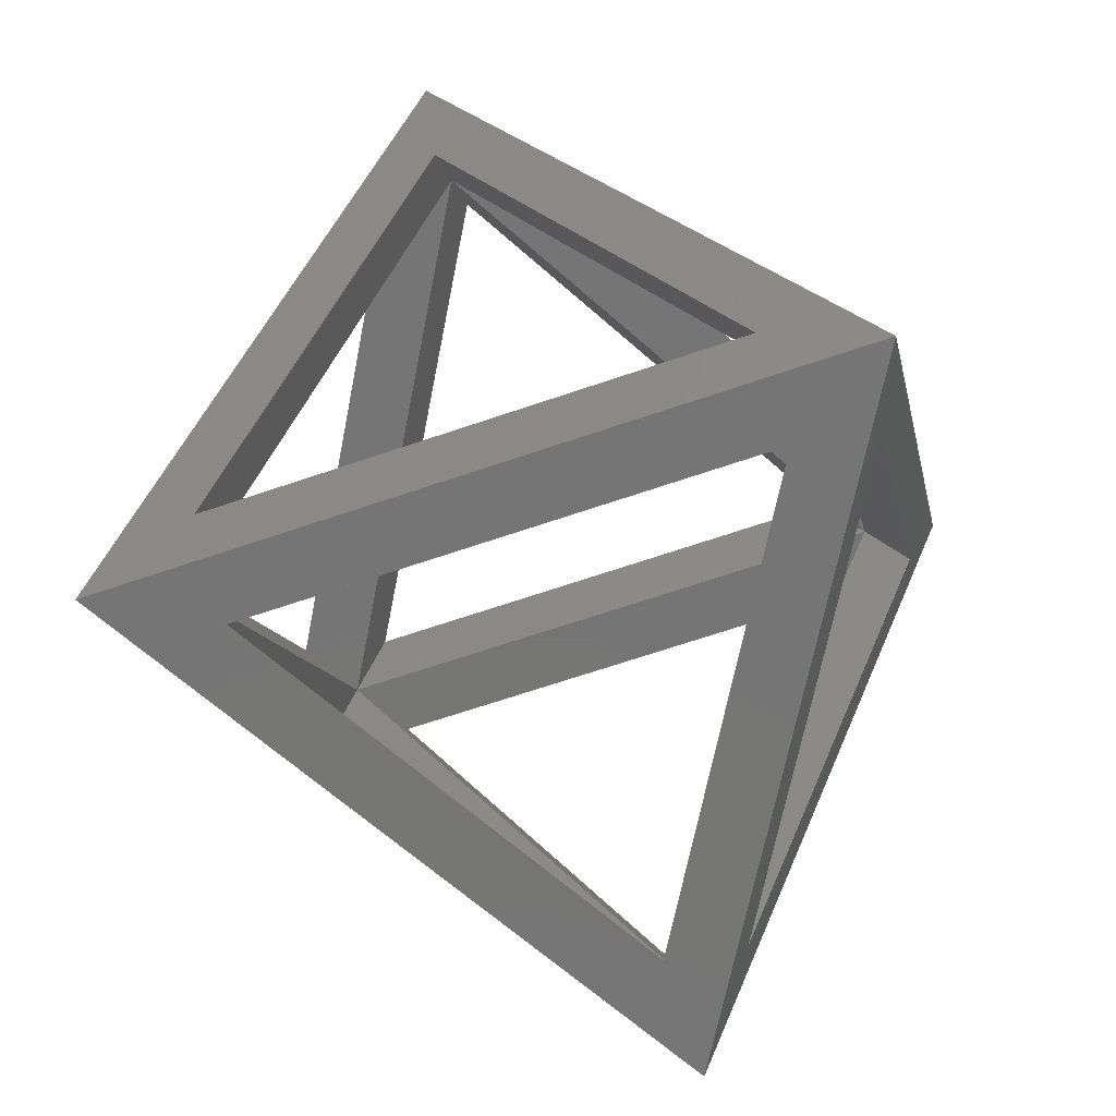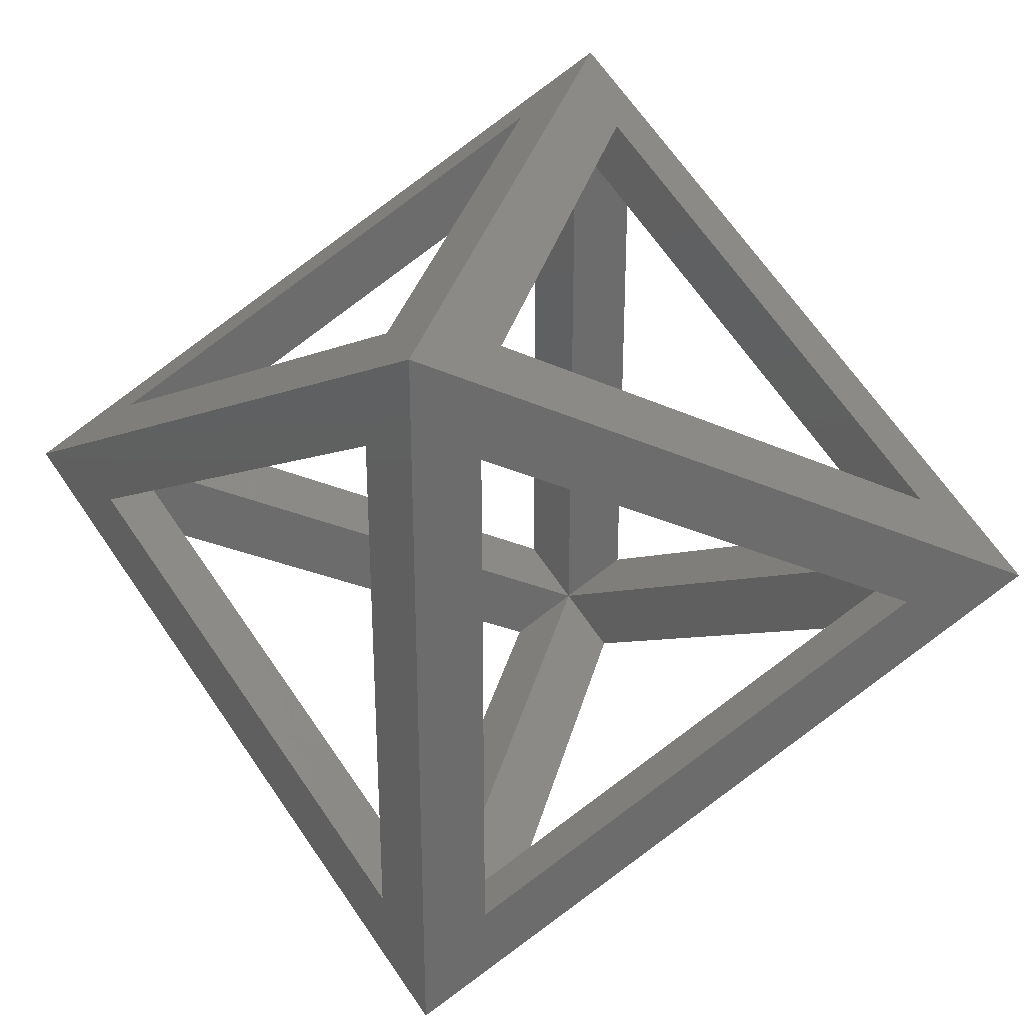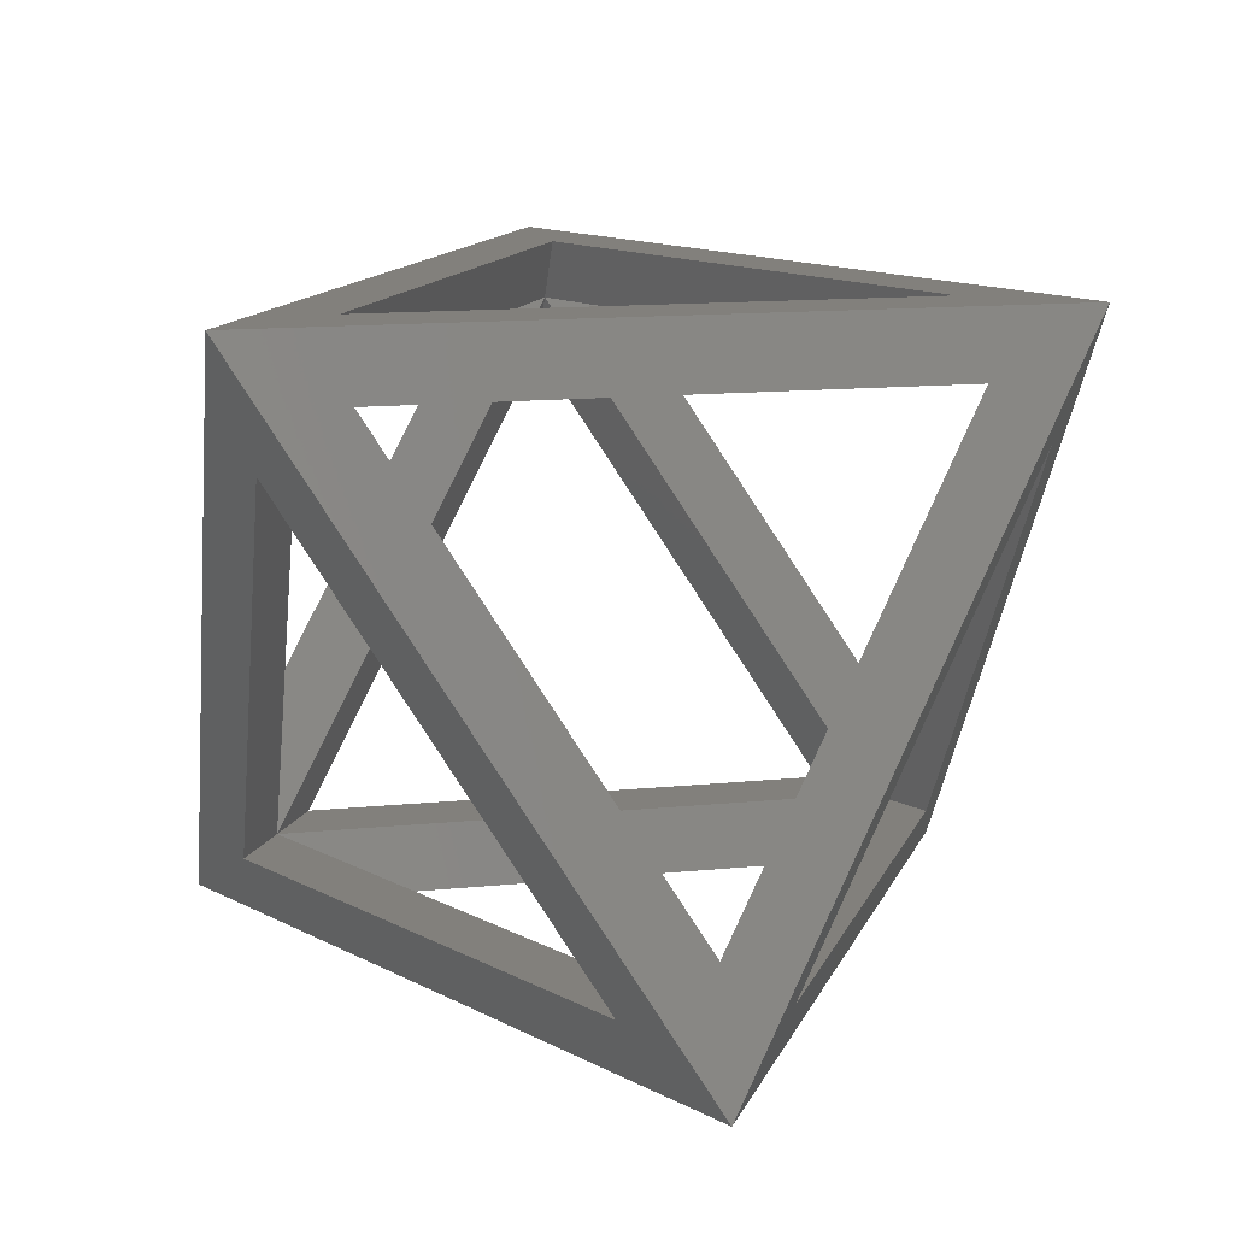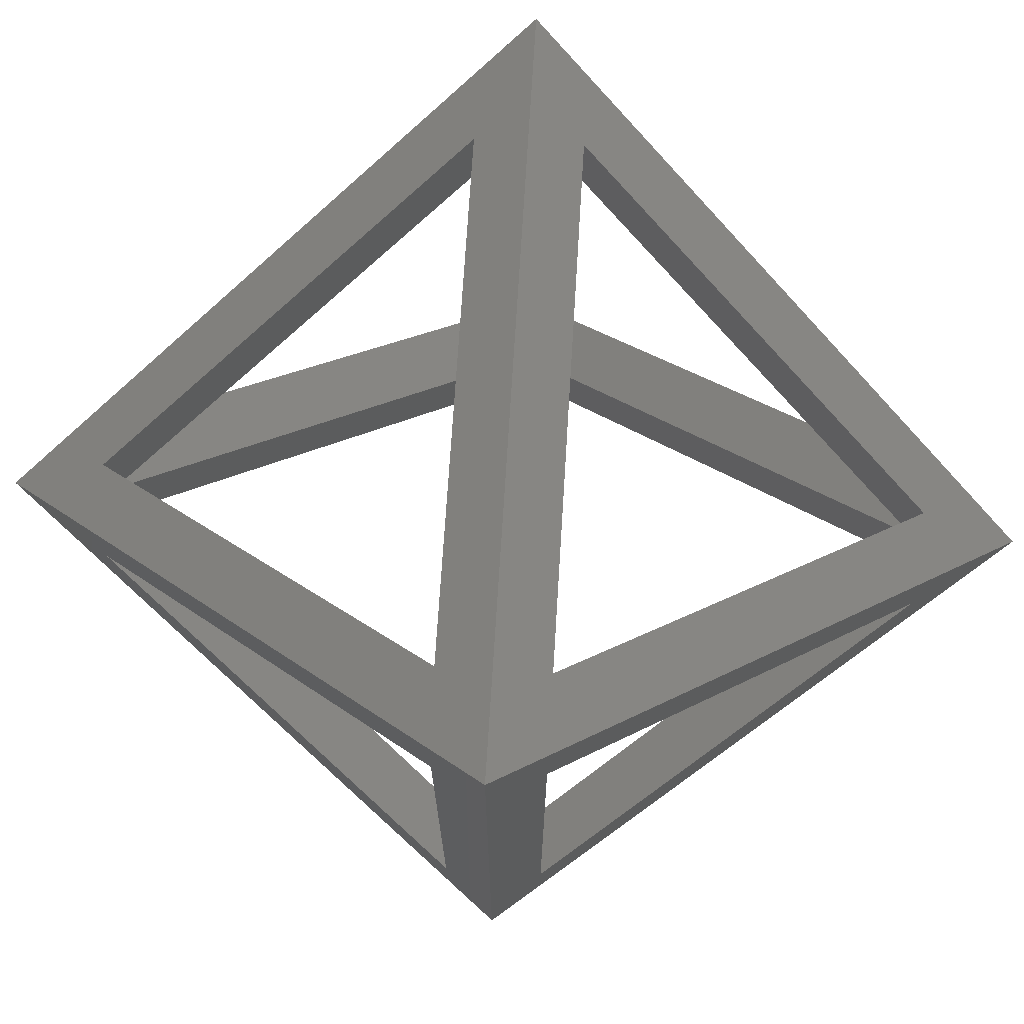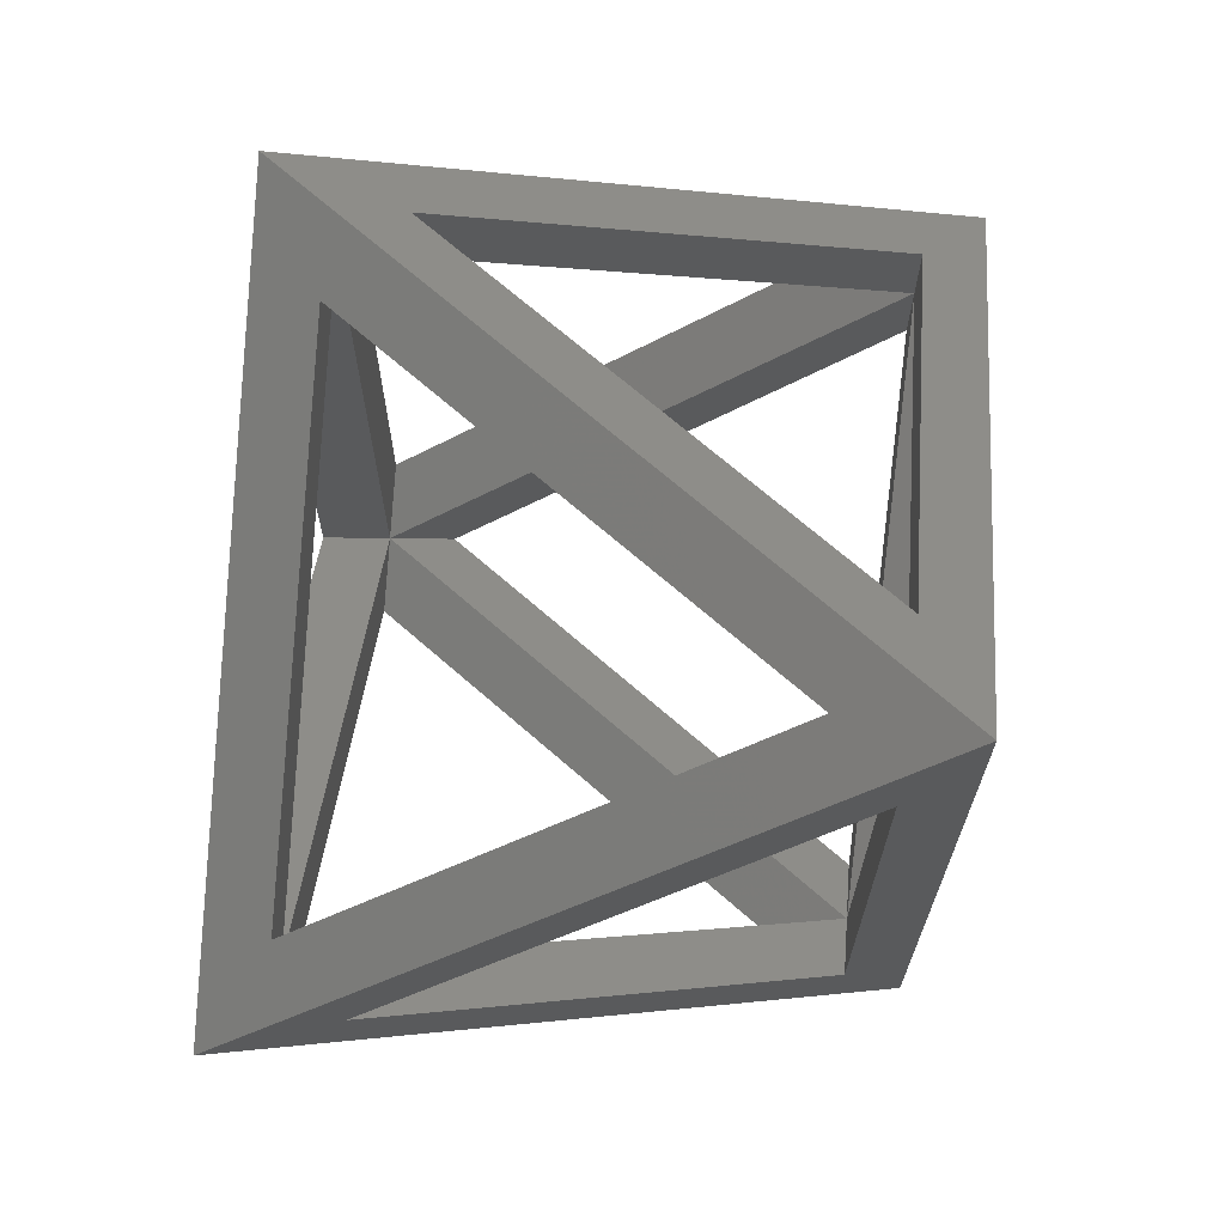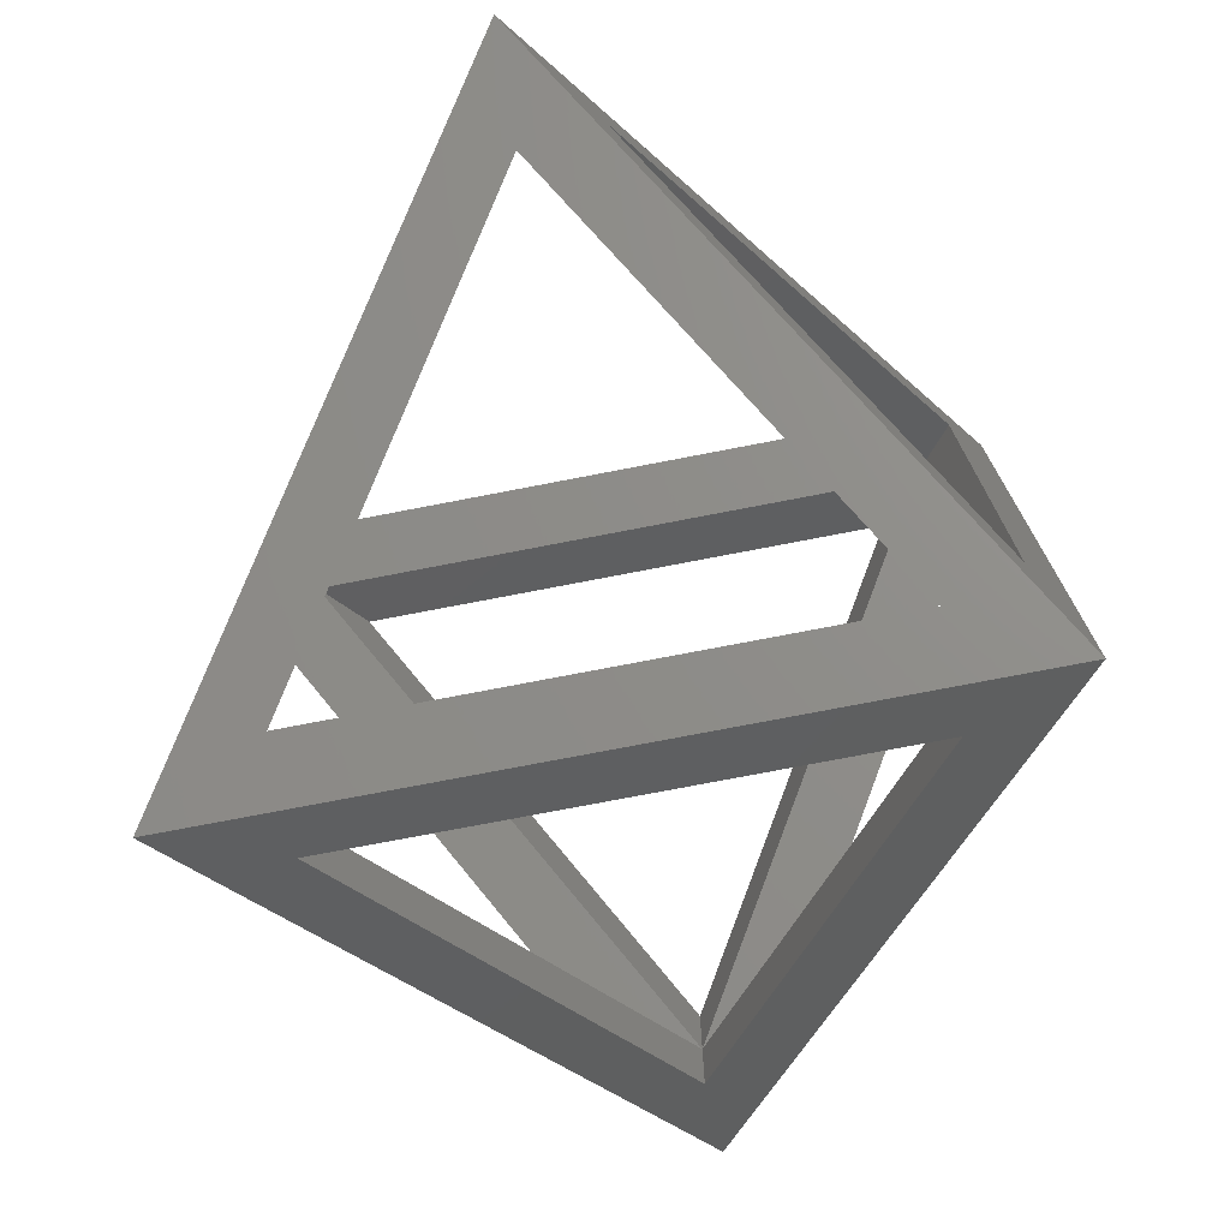
<metadata>
{"format":"stl","ext":"stl","renderer":"f3d","projection":"perspective","resolution":1024,"background":"white","views":[{"elev":-68.0,"azim":108.8,"up":"+Z"},{"elev":31.5,"azim":158.2,"up":"+Y"},{"elev":14.5,"azim":17.9,"up":"+Z"},{"elev":71.4,"azim":-31.7,"up":"+Y"},{"elev":68.6,"azim":96.1,"up":"+Y"},{"elev":-74.3,"azim":-114.3,"up":"+Y"}]}
</metadata>
<code>
# stl→obj: 45 verts, 114 faces
v 10.61 -18.37 3.38e-07
v 7.425 -12.86 3.38e-07
v 10.61 18.37 3.38e-07
v -14.85 0 3.38e-07
v -21.21 0 3.38e-07
v 7.425 12.86 3.38e-07
v 8.485 -14.7 3
v -16.97 0 3
v -10.61 18.37 30
v 5.303 16.53 3
v -9.546 16.53 24
v -16.97 3.674 3
v -11.67 12.86 27
v -19.09 0 6
v -11.67 -12.86 27
v -10.61 -18.37 30
v 8.485 14.7 3
v 5.303 -16.53 3
v -16.97 -3.674 3
v 21.21 0 30
v 11.67 12.86 3
v 19.09 0 24
v 11.67 -12.86 3
v -9.546 -16.53 24
v -5.303 -16.53 27
v 9.546 -16.53 6
v 16.97 -3.674 27
v 11.31 13.06 3
v 7.542 13.06 0.3333
v -5.303 16.53 27
v 16.97 3.674 27
v 9.546 16.53 6
v -8.485 14.7 27
v -7.425 12.86 30
v 14.85 0 30
v -7.425 -12.86 30
v -8.485 -14.7 27
v -11.31 -13.06 27
v -7.542 -13.06 29.67
v 16.97 0 27
v 16.97 -3.746e-08 27
v 16.97 -3.266 27
v 15.08 0 29.67
v 16.97 3.746e-08 27
v 16.97 3.266 27
f 1 2 3
f 1 4 2
f 4 1 5
f 6 3 2
f 4 3 6
f 3 4 5
f 4 7 2
f 7 4 8
f 9 10 11
f 5 10 3
f 3 10 9
f 5 11 12
f 11 5 9
f 10 5 12
f 5 13 9
f 5 14 13
f 5 15 14
f 15 5 16
f 15 9 13
f 9 15 16
f 12 17 10
f 17 12 8
f 8 18 7
f 18 8 19
f 20 21 3
f 20 22 21
f 20 23 22
f 23 20 1
f 23 3 21
f 3 23 1
f 5 24 16
f 19 5 18
f 24 5 19
f 18 16 24
f 18 1 16
f 1 18 5
f 16 25 20
f 16 26 25
f 26 16 1
f 27 20 25
f 26 20 27
f 20 26 1
f 28 23 21
f 7 23 28
f 2 29 6
f 2 7 29
f 7 17 29
f 30 20 31
f 20 32 31
f 32 20 3
f 20 30 9
f 32 9 30
f 9 32 3
f 17 7 28
f 4 17 8
f 17 4 29
f 29 4 6
f 33 32 30
f 32 33 17
f 10 33 11
f 33 10 17
f 20 34 35
f 34 9 36
f 9 34 20
f 36 20 35
f 36 16 20
f 16 36 9
f 33 12 11
f 12 33 8
f 37 19 8
f 19 37 24
f 14 33 13
f 33 14 8
f 13 33 38
f 13 38 15
f 37 33 39
f 39 34 36
f 34 39 33
f 37 38 33
f 7 24 37
f 7 18 24
f 22 7 40
f 7 22 23
f 40 7 41
f 26 37 25
f 26 7 37
f 25 42 27
f 25 37 42
f 37 43 40
f 37 35 43
f 35 39 36
f 35 37 39
f 33 44 40
f 44 33 45
f 37 41 42
f 41 37 40
f 14 38 37
f 38 14 15
f 14 37 8
f 7 42 41
f 26 42 7
f 42 26 27
f 45 32 17
f 32 45 31
f 45 17 44
f 17 22 44
f 28 22 17
f 22 28 21
f 44 22 40
f 45 30 31
f 33 30 45
f 33 35 34
f 35 33 43
f 43 33 40

</code>
